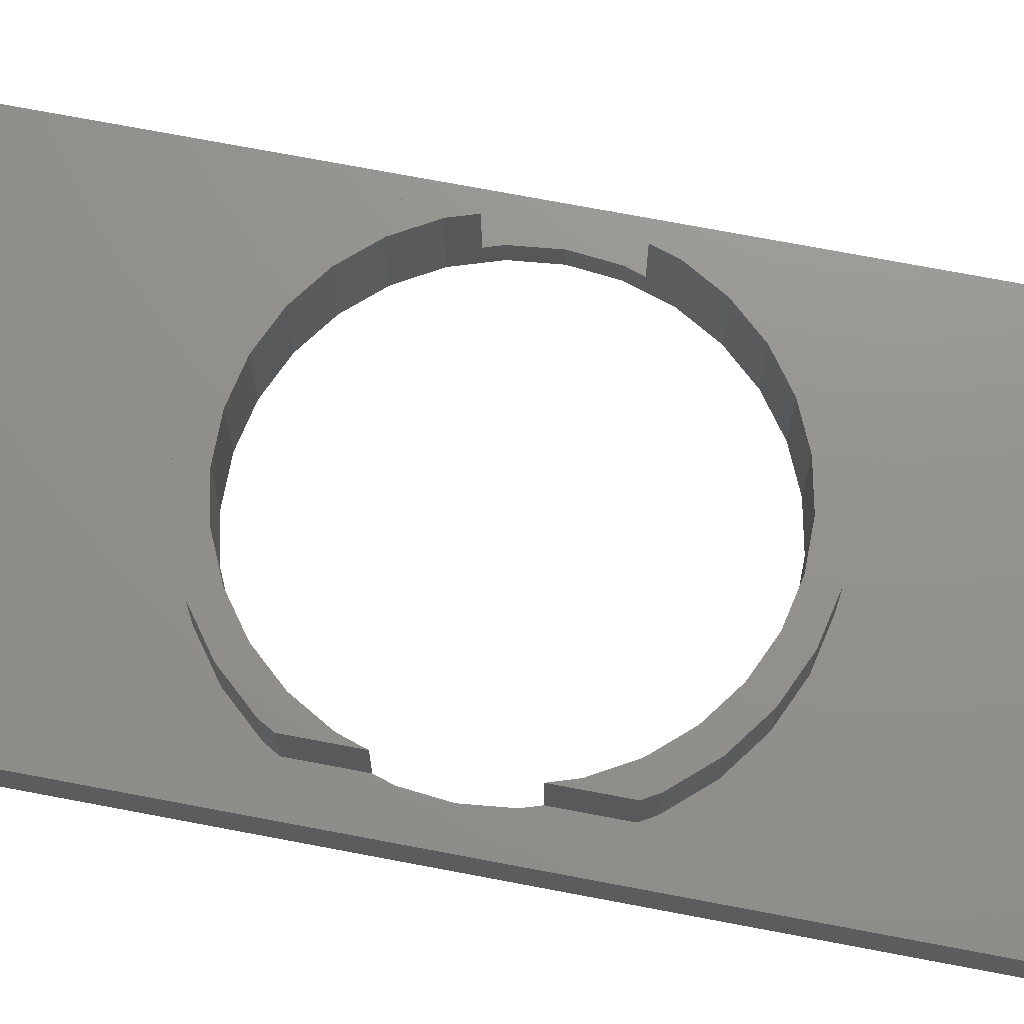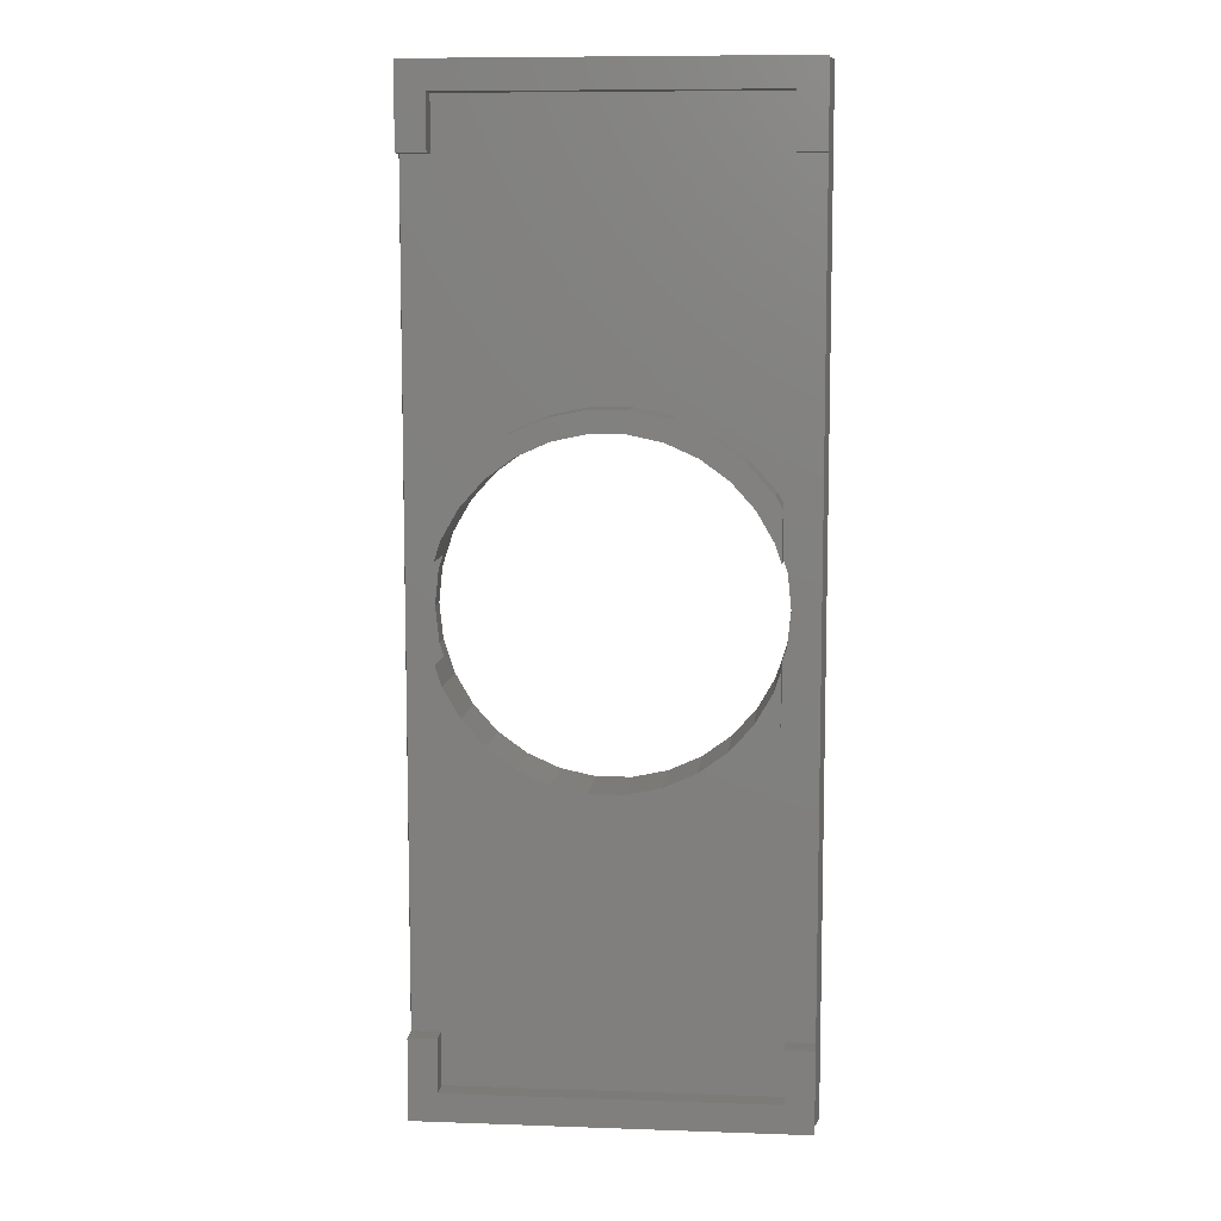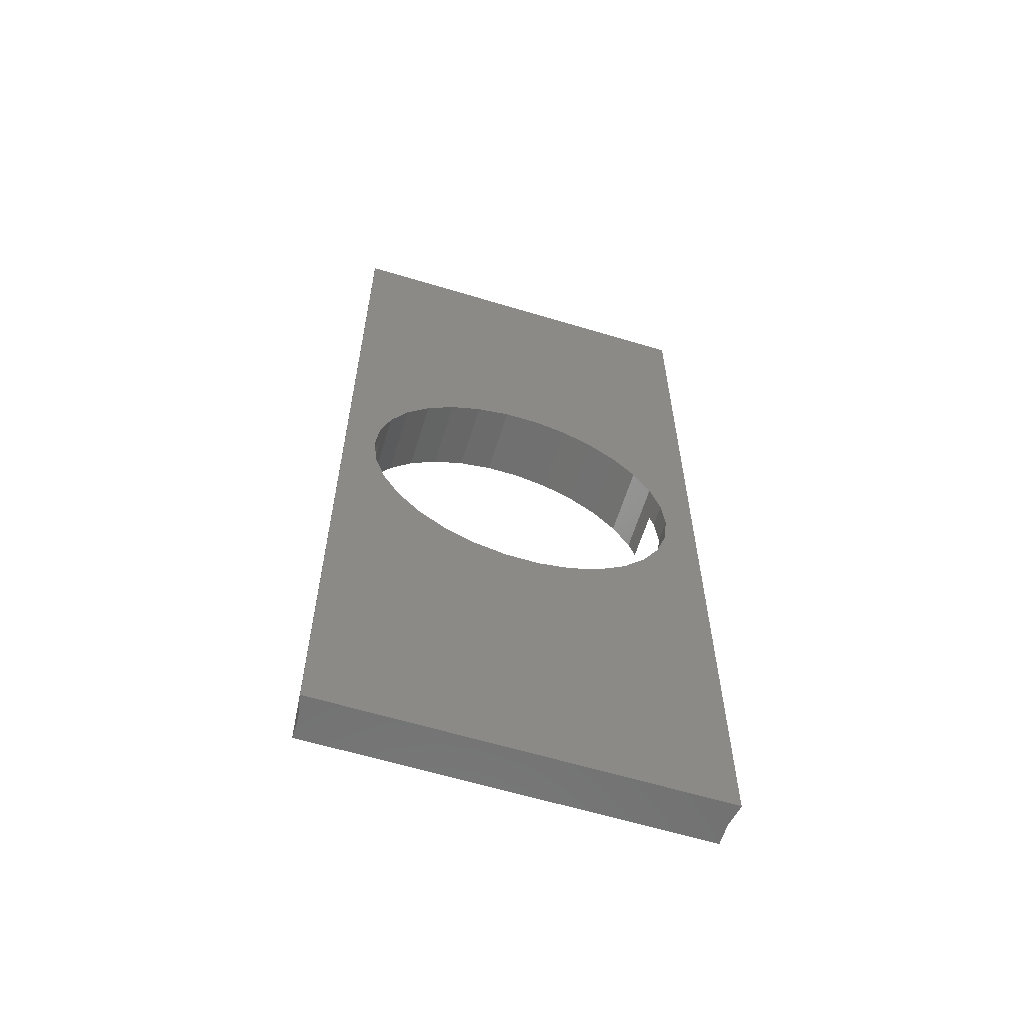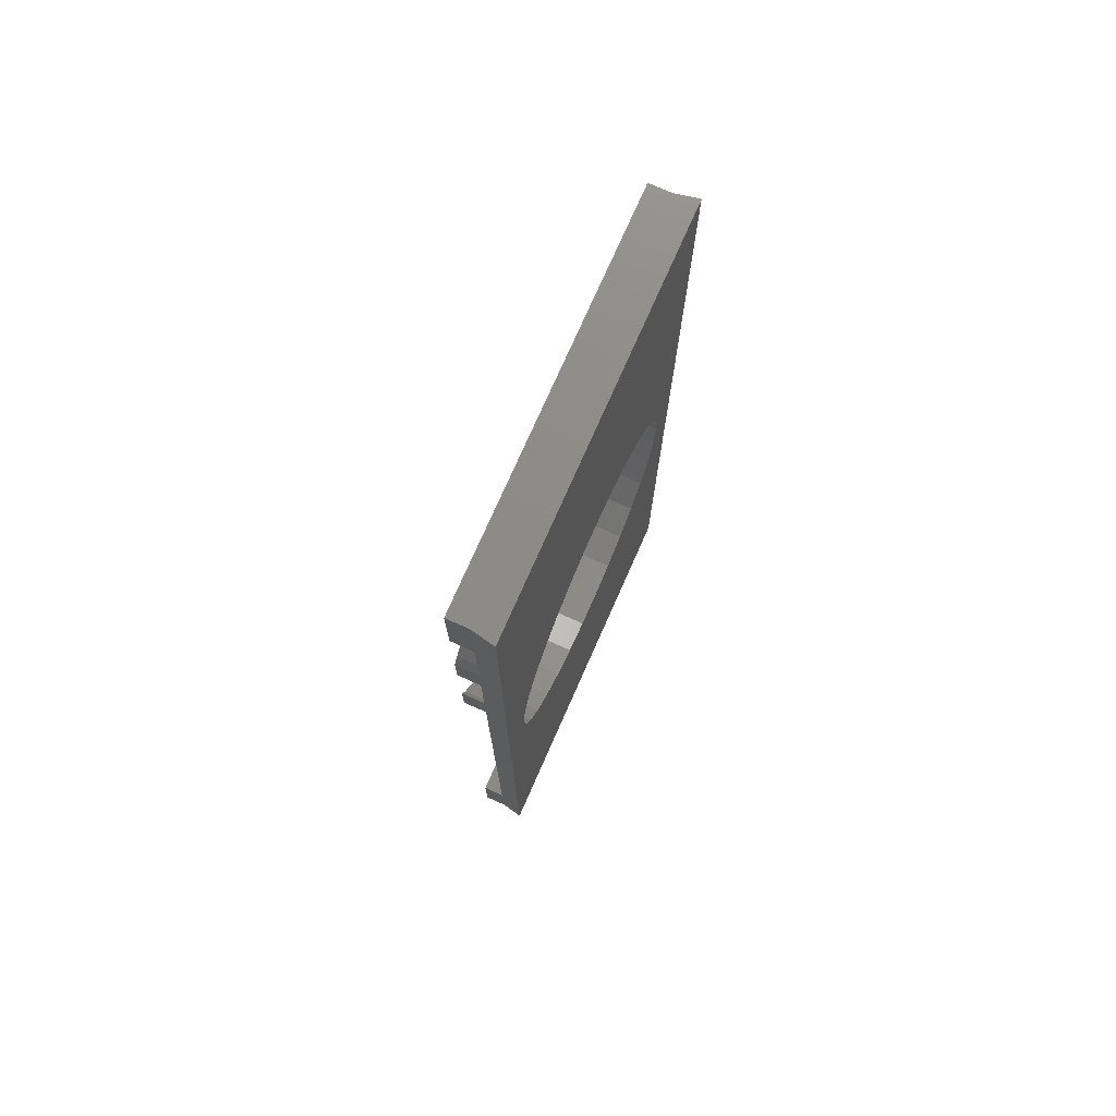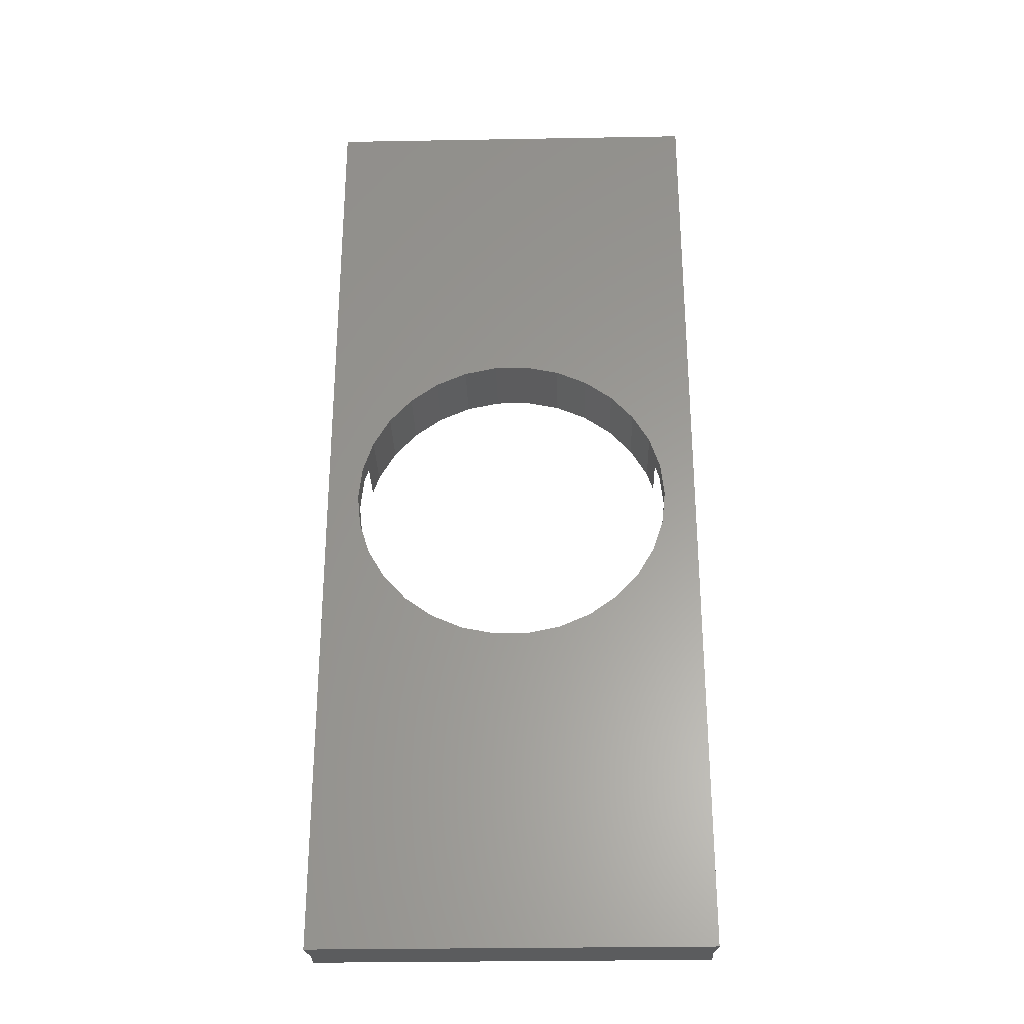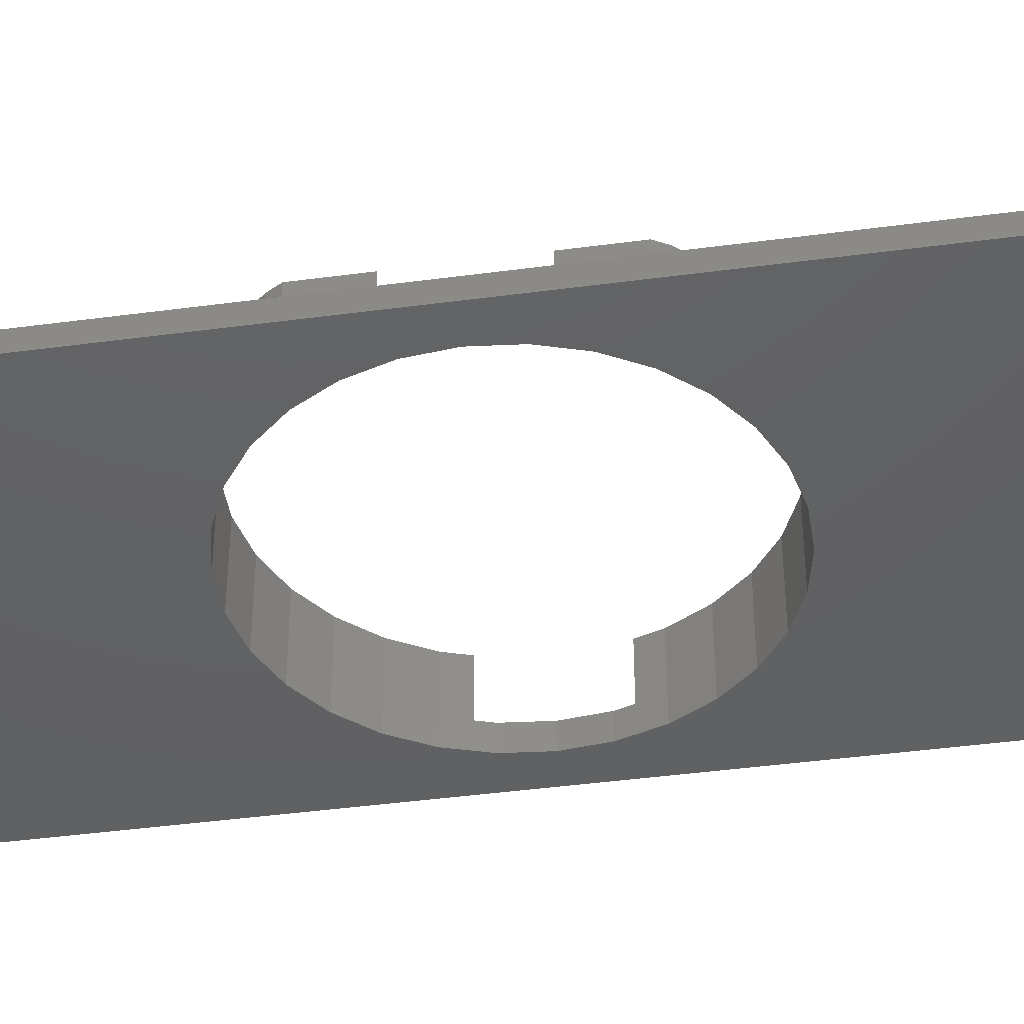
<metadata>
{"format":"stl","ext":"stl","renderer":"f3d","projection":"perspective","resolution":1024,"background":"white","views":[{"elev":71.8,"azim":100.8,"up":"+Z"},{"elev":8.7,"azim":5.4,"up":"+Y"},{"elev":-61.6,"azim":162.9,"up":"+Y"},{"elev":75.6,"azim":113.9,"up":"+Y"},{"elev":-29.3,"azim":-178.5,"up":"+Y"},{"elev":-43.3,"azim":-81.0,"up":"+Z"}]}
</metadata>
<code>
# stl→obj: 156 verts, 312 faces
v -12.09 47.88 -1.5
v -14.81 47.88 2
v -12.09 47.88 2
v -14.81 47.88 -1.5
v -14.81 22.02 -1.5
v -12.09 22.02 2
v -14.81 22.02 2
v -12.09 22.02 -1.5
v -19.95 46.21 -1.5
v -22.15 44.61 2
v -19.95 46.21 2
v -22.15 44.61 -1.5
v -2.933 42.59 2
v -4.751 44.61 -1.5
v -4.751 44.61 2
v -2.933 42.59 -1.5
v -6.95 46.21 -1.5
v -9.433 47.31 2
v -6.95 46.21 2
v -9.433 47.31 -1.5
v -22.15 25.29 -1.5
v -23.97 27.31 2
v -23.97 27.31 -1.5
v -22.15 25.29 2
v -24.4 28.06 2
v -24.4 28.06 -1.5
v -24.4 41.84 -1.5
v -23.97 42.59 2
v -23.97 42.59 -1.5
v -24.4 41.84 2
v -17.47 47.31 2
v -17.47 47.31 -1.5
v -4.146 41.71 2
v -2.5 41.84 2
v -2.944 39.63 2
v -2.5 38.26 2
v -5.755 43.5 2
v -7.7 44.91 2
v -9.896 45.89 2
v -12.25 46.39 2
v -14.65 46.39 2
v -17 45.89 2
v -19.2 44.91 2
v -21.14 43.5 2
v -22.75 41.71 2
v -23.96 39.63 2
v -24.4 38.26 2
v -2.944 30.27 2
v -2.5 28.06 2
v -2.5 31.64 2
v -4.146 28.19 2
v -2.933 27.31 2
v -4.751 25.29 2
v -5.755 26.4 2
v -6.95 23.69 2
v -7.7 24.99 2
v -9.433 22.59 2
v -9.896 24.01 2
v -12.25 23.51 2
v -14.65 23.51 2
v -17 24.01 2
v -17.47 22.59 2
v -19.2 24.99 2
v -19.95 23.69 2
v -21.14 26.4 2
v -22.75 28.19 2
v -23.96 30.27 2
v -24.4 31.64 2
v -2.5 41.84 -1.5
v -26.9 63.66 -1.5
v -26.9 69.4 -1.5
v -26.9 6.242 -1.5
v -26.9 0.5 -1.5
v -24.95 34.95 -1.5
v -24.9 6.242 -1.5
v -24.4 31.64 -1.5
v -24.7 32.56 -1.5
v -24.9 63.66 -1.5
v -2 63.66 -1.5
v -2 67.4 -1.5
v -2.201 37.34 -1.5
v -24.7 37.34 -1.5
v -24.4 38.26 -1.5
v -24.9 67.4 -1.5
v 1.837e-16 63.66 -1.5
v -1.95 34.95 -1.5
v 1.837e-16 6.242 -1.5
v -2.5 28.06 -1.5
v -2.201 32.56 -1.5
v -2.933 27.31 -1.5
v -2.5 31.64 -1.5
v -4.751 25.29 -1.5
v -6.95 23.69 -1.5
v -2 6.242 -1.5
v -9.433 22.59 -1.5
v -17.47 22.59 -1.5
v -19.95 23.69 -1.5
v -2 2.5 -1.5
v -24.9 2.5 -1.5
v -2.5 38.26 -1.5
v 0.3 69.4 -3.1
v 1.837e-16 69.4 -1.5
v 0.3 69.4 -3
v -27.2 69.4 -3.1
v -27.2 69.4 -3
v 0.3 0.5 -3
v 0.3 0.5 -3.1
v -1.95 34.95 -3.1
v -2.201 32.56 -3.1
v -2.944 30.27 -3.1
v -4.146 28.19 -3.1
v -5.755 26.4 -3.1
v -7.7 24.99 -3.1
v -9.896 24.01 -3.1
v -12.25 23.51 -3.1
v -14.65 23.51 -3.1
v -27.2 0.5 -3.1
v -17 24.01 -3.1
v -19.2 24.99 -3.1
v -21.14 26.4 -3.1
v -24.7 32.56 -3.1
v -24.95 34.95 -3.1
v -23.96 30.27 -3.1
v -22.75 28.19 -3.1
v -2.201 37.34 -3.1
v -2.944 39.63 -3.1
v -4.146 41.71 -3.1
v -5.755 43.5 -3.1
v -7.7 44.91 -3.1
v -9.896 45.89 -3.1
v -12.25 46.39 -3.1
v -14.65 46.39 -3.1
v -17 45.89 -3.1
v -19.2 44.91 -3.1
v -21.14 43.5 -3.1
v -22.75 41.71 -3.1
v -23.96 39.63 -3.1
v -24.7 37.34 -3.1
v -27.2 0.5 -3
v 1.837e-16 0.5 -1.5
v 0 0.5 0
v -26.9 0.5 -3.294e-15
v 0 69.4 0
v -2 67.4 -2.449e-16
v 0 63.66 0
v -24.9 67.4 -3.049e-15
v -26.9 69.4 -3.294e-15
v -26.9 63.66 -3.294e-15
v -24.9 63.66 -3.049e-15
v -2 63.66 -2.449e-16
v -24.9 6.242 -3.049e-15
v -26.9 6.242 -3.294e-15
v -24.9 2.5 -3.049e-15
v -2 2.5 -2.449e-16
v 0 6.242 0
v -2 6.242 -2.449e-16
f 1 2 3
f 2 1 4
f 5 6 7
f 6 5 8
f 9 10 11
f 10 9 12
f 13 14 15
f 14 13 16
f 17 18 19
f 18 17 20
f 21 22 23
f 22 21 24
f 23 25 26
f 25 23 22
f 27 28 29
f 28 27 30
f 29 10 12
f 10 29 28
f 4 31 2
f 31 4 32
f 32 11 31
f 11 32 9
f 33 34 13
f 34 35 36
f 34 33 35
f 15 33 13
f 15 37 33
f 19 37 15
f 19 38 37
f 18 38 19
f 18 39 38
f 3 39 18
f 3 40 39
f 3 41 40
f 2 41 3
f 2 42 41
f 31 42 2
f 31 43 42
f 11 43 31
f 11 44 43
f 10 44 11
f 10 45 44
f 28 45 10
f 30 45 28
f 45 30 46
f 46 30 47
f 48 49 50
f 51 49 48
f 49 51 52
f 51 53 52
f 54 53 51
f 54 55 53
f 56 55 54
f 56 57 55
f 58 57 56
f 58 6 57
f 59 6 58
f 60 6 59
f 60 7 6
f 61 7 60
f 61 62 7
f 63 62 61
f 63 64 62
f 65 64 63
f 65 24 64
f 66 24 65
f 25 66 67
f 66 22 24
f 25 67 68
f 66 25 22
f 34 16 13
f 16 34 69
f 70 71 72
f 72 71 73
f 72 26 74
f 72 74 70
f 26 72 75
f 76 77 26
f 78 79 80
f 79 69 81
f 79 16 69
f 79 14 16
f 79 17 14
f 79 20 17
f 79 1 20
f 79 78 1
f 1 78 4
f 4 78 32
f 32 78 9
f 70 9 78
f 27 82 83
f 78 80 84
f 9 70 12
f 12 70 29
f 29 70 27
f 27 70 82
f 82 70 74
f 85 86 87
f 81 85 79
f 85 81 86
f 88 87 86
f 88 86 89
f 90 87 88
f 88 89 91
f 92 87 90
f 93 87 92
f 87 93 94
f 95 94 93
f 8 94 95
f 75 94 8
f 75 8 5
f 75 5 96
f 75 96 97
f 75 97 21
f 75 21 23
f 74 26 77
f 75 23 26
f 94 75 98
f 98 75 99
f 81 69 100
f 14 19 15
f 19 14 17
f 20 3 18
f 3 20 1
f 96 7 62
f 7 96 5
f 21 64 24
f 64 21 97
f 93 53 55
f 53 93 92
f 8 57 6
f 57 8 95
f 53 90 52
f 90 53 92
f 97 62 64
f 62 97 96
f 95 55 57
f 55 95 93
f 52 88 49
f 88 52 90
f 36 69 34
f 69 36 100
f 49 91 50
f 91 49 88
f 83 30 27
f 30 83 47
f 26 68 76
f 68 26 25
f 101 102 103
f 102 101 71
f 104 71 101
f 71 104 105
f 106 101 103
f 101 106 107
f 107 108 101
f 107 109 108
f 107 110 109
f 107 111 110
f 107 112 111
f 107 113 112
f 107 114 113
f 107 115 114
f 107 116 115
f 117 116 107
f 116 117 118
f 118 117 119
f 119 117 120
f 121 117 122
f 123 117 121
f 124 117 123
f 120 117 124
f 125 101 108
f 126 101 125
f 127 101 126
f 128 101 127
f 129 101 128
f 130 101 129
f 131 101 130
f 132 101 131
f 104 132 133
f 104 133 134
f 104 134 135
f 104 135 136
f 132 104 101
f 137 104 136
f 138 104 137
f 122 104 138
f 104 122 117
f 73 139 117
f 73 117 140
f 107 140 117
f 140 107 106
f 73 141 142
f 141 73 140
f 85 103 102
f 87 103 85
f 106 87 140
f 87 106 103
f 139 71 105
f 71 139 73
f 117 105 104
f 105 117 139
f 143 144 145
f 143 146 144
f 147 146 143
f 148 146 147
f 146 148 149
f 145 144 150
f 151 152 153
f 154 155 156
f 155 154 141
f 153 141 154
f 153 142 141
f 142 153 152
f 84 144 146
f 144 84 80
f 149 84 146
f 84 149 78
f 70 149 148
f 149 70 78
f 70 147 71
f 147 70 148
f 102 147 143
f 147 102 71
f 145 102 143
f 102 145 85
f 79 145 150
f 145 79 85
f 79 144 80
f 144 79 150
f 73 152 72
f 152 73 142
f 75 152 151
f 152 75 72
f 153 75 151
f 75 153 99
f 98 153 154
f 153 98 99
f 98 156 94
f 156 98 154
f 87 156 155
f 156 87 94
f 141 87 155
f 87 141 140
f 46 136 45
f 136 46 137
f 83 46 47
f 46 83 137
f 138 83 82
f 83 138 137
f 133 41 42
f 41 133 132
f 134 42 43
f 42 134 133
f 131 39 40
f 39 131 130
f 126 33 127
f 33 126 35
f 77 122 74
f 122 77 121
f 116 61 60
f 61 116 118
f 45 135 44
f 135 45 136
f 132 40 41
f 40 132 131
f 135 43 44
f 43 135 134
f 108 81 125
f 81 108 86
f 127 37 128
f 37 127 33
f 130 38 39
f 38 130 129
f 129 37 38
f 37 129 128
f 74 138 82
f 138 74 122
f 68 67 76
f 76 121 77
f 76 123 121
f 123 76 67
f 111 48 110
f 48 111 51
f 119 65 63
f 65 119 120
f 126 100 35
f 125 100 126
f 100 125 81
f 35 100 36
f 66 123 67
f 123 66 124
f 115 60 59
f 60 115 116
f 109 86 108
f 86 109 89
f 118 63 61
f 63 118 119
f 114 59 58
f 59 114 115
f 112 56 54
f 56 112 113
f 113 58 56
f 58 113 114
f 109 91 89
f 110 91 109
f 48 91 110
f 91 48 50
f 112 51 111
f 51 112 54
f 65 124 66
f 124 65 120

</code>
